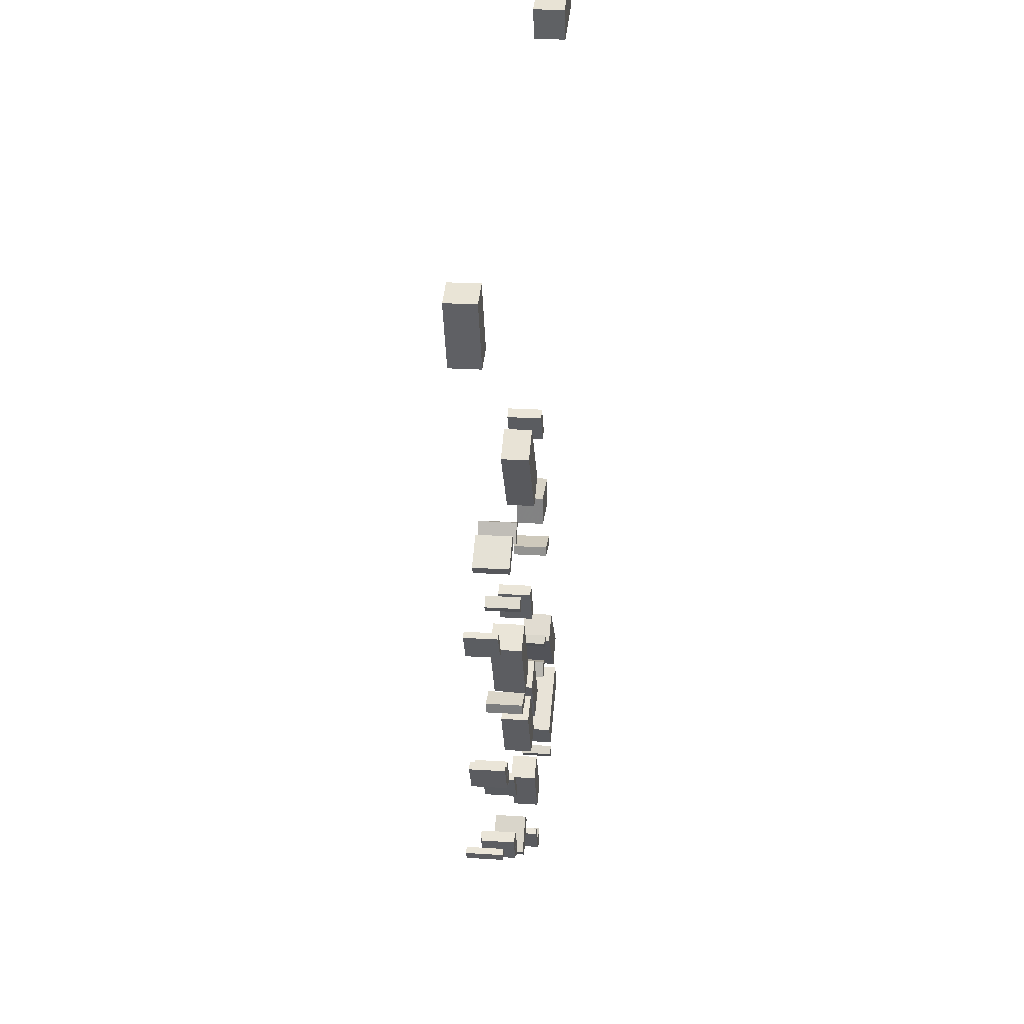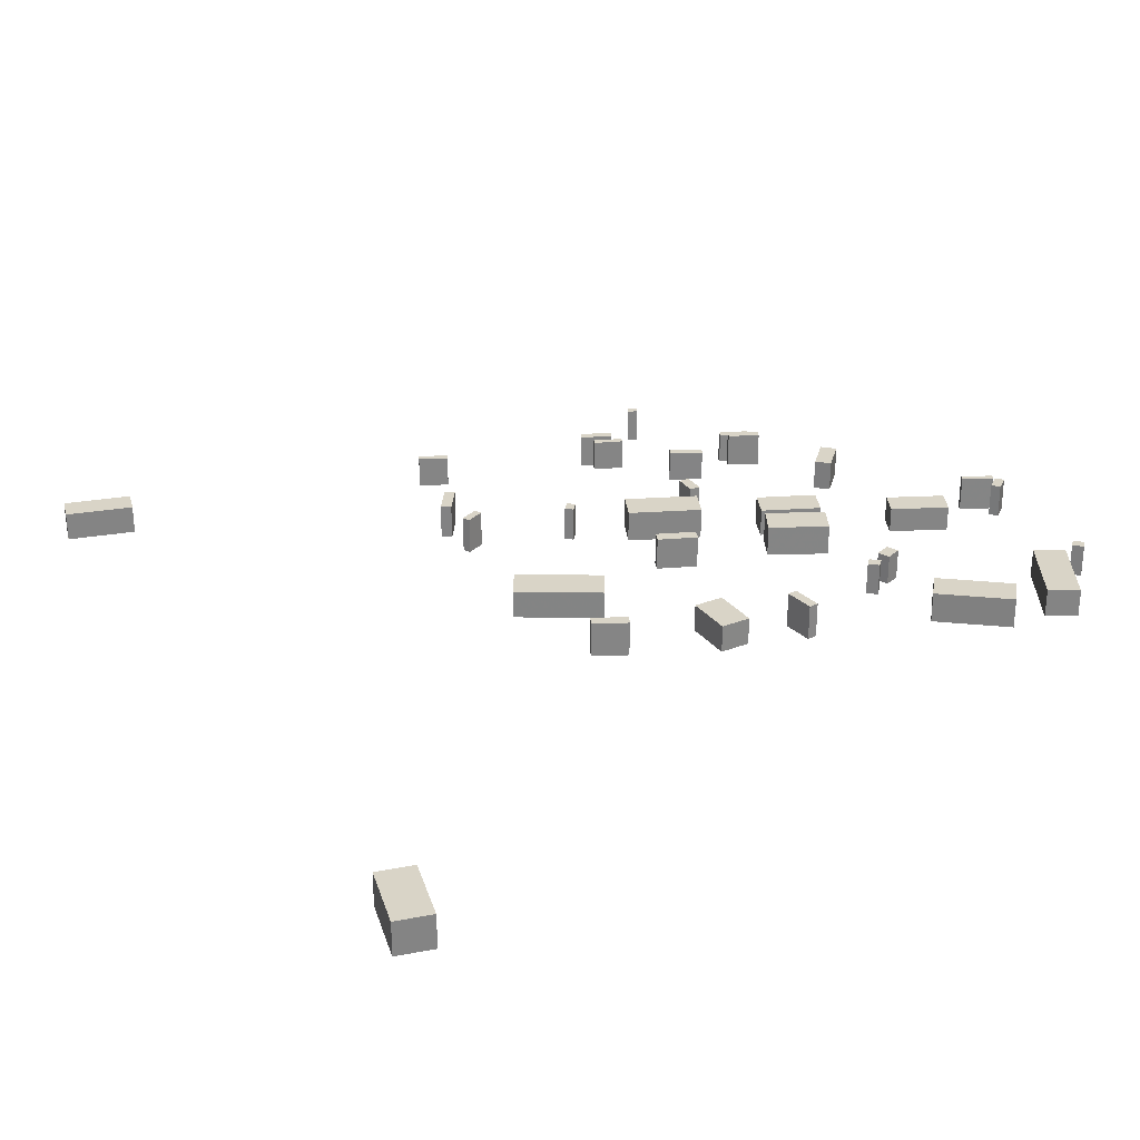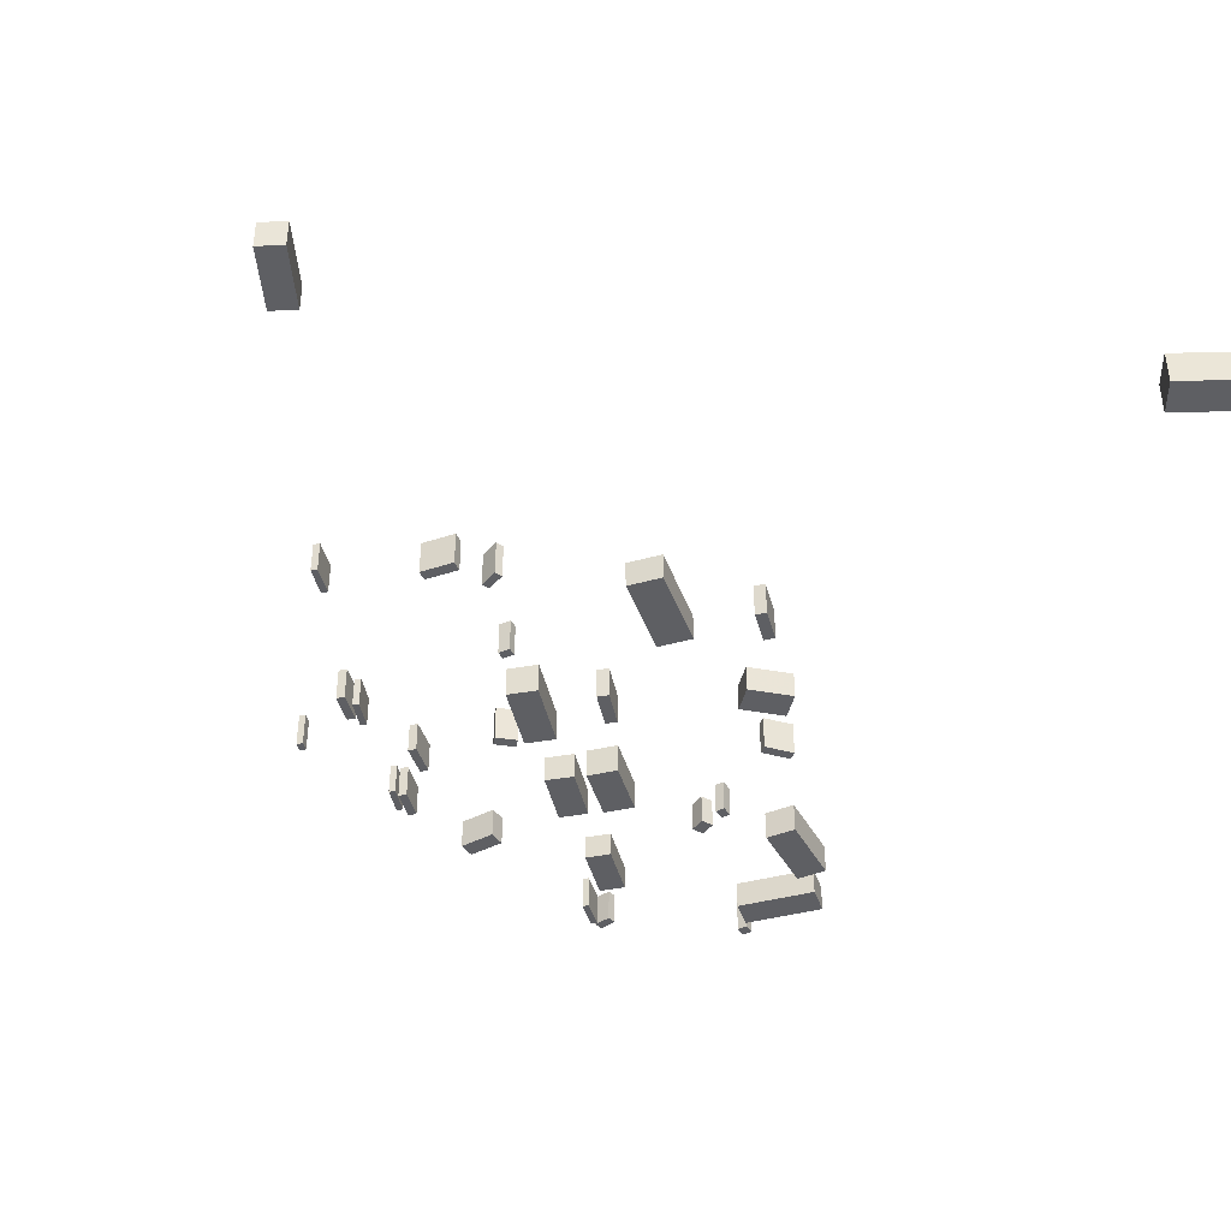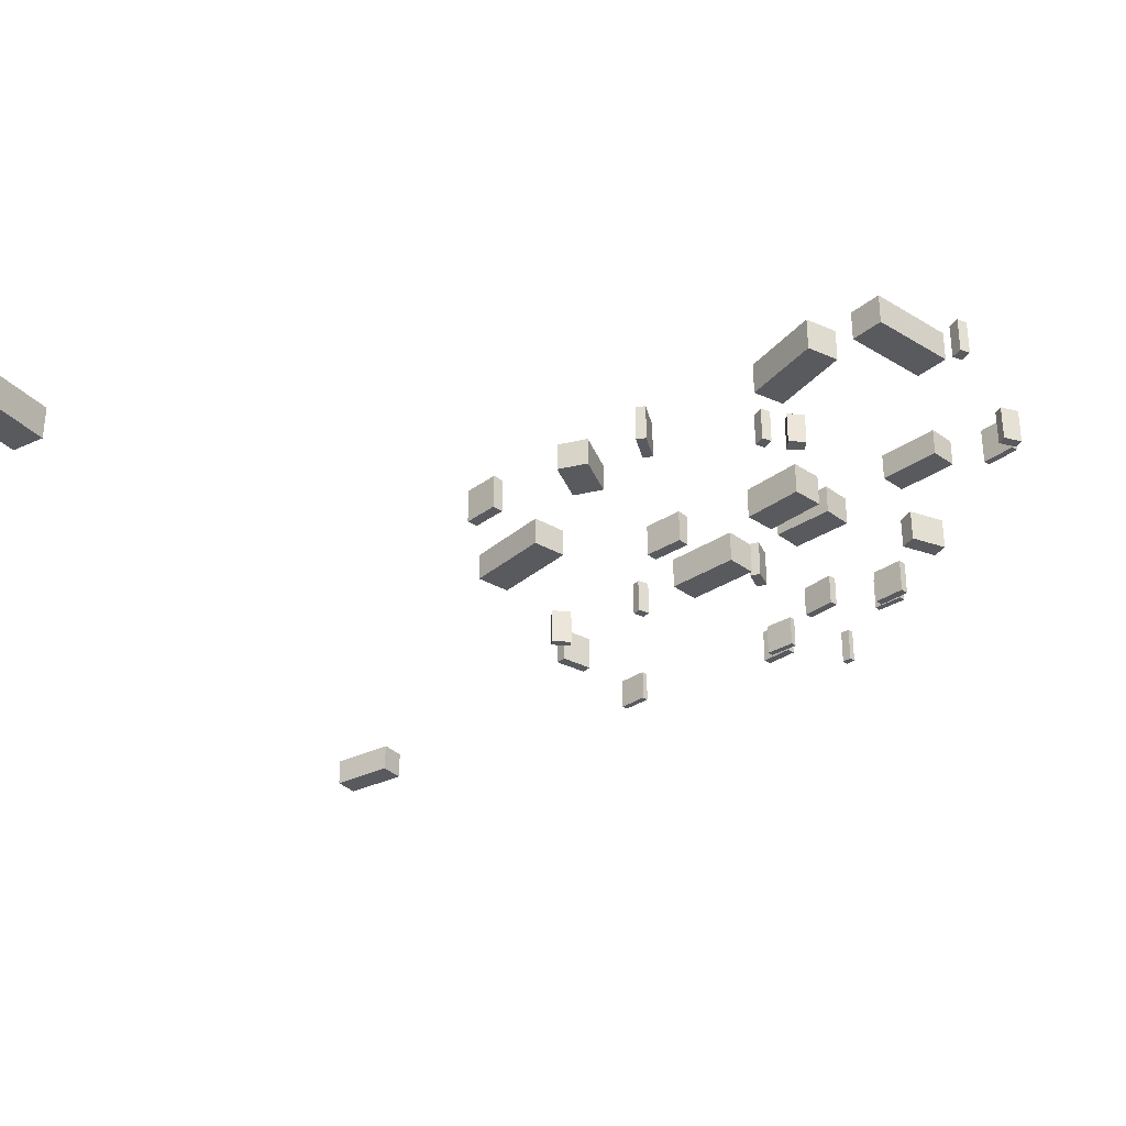
<metadata>
{"format":"obj","ext":"obj","renderer":"f3d","projection":"perspective","resolution":1024,"background":"white","views":[{"elev":22.5,"azim":96.5,"up":"+Y"},{"elev":28.6,"azim":-126.1,"up":"+Z"},{"elev":-41.3,"azim":161.8,"up":"+Z"},{"elev":-31.4,"azim":-76.9,"up":"+Z"}]}
</metadata>
<code>
v 36.66 46.47 -2.121
v 36.66 46.47 -0.6071
v 35.37 46.99 -2.121
v 35.37 46.99 -0.6071
v 37.99 49.81 -2.121
v 37.99 49.81 -0.6071
v 36.7 50.32 -2.121
v 36.7 50.32 -0.6071
v 17.82 21.57 -1.992
v 17.82 21.57 -0.3142
v 16.37 22.42 -1.992
v 16.37 22.42 -0.3142
v 19.83 25.01 -1.992
v 19.83 25.01 -0.3142
v 18.38 25.85 -1.992
v 18.38 25.85 -0.3142
v 10.16 10.34 -1.879
v 10.16 10.34 -0.5186
v 8.961 11.09 -1.879
v 8.961 11.09 -0.5186
v 11.84 13.02 -1.879
v 11.84 13.02 -0.5186
v 10.64 13.77 -1.879
v 10.64 13.77 -0.5186
v 8.551 29.11 -1.946
v 8.551 29.11 -0.4831
v 8.395 27.51 -1.946
v 8.395 27.51 -0.4831
v 6.077 29.35 -1.946
v 6.077 29.35 -0.4831
v 5.921 27.75 -1.946
v 5.921 27.75 -0.4831
v 14.28 16.08 -1.936
v 14.28 16.08 -0.4431
v 12.91 16.88 -1.936
v 12.91 16.88 -0.4431
v 15.93 18.89 -1.936
v 15.93 18.89 -0.4431
v 14.56 19.69 -1.936
v 14.56 19.69 -0.4431
v 15.21 35.72 -2.019
v 15.21 35.72 -0.5364
v 16.71 34.59 -2.019
v 16.71 34.59 -0.5364
v 12.37 31.98 -2.019
v 12.37 31.98 -0.5364
v 13.87 30.84 -2.019
v 13.87 30.84 -0.5364
v 12.17 17.21 -1.929
v 12.17 17.21 -0.2825
v 10.75 18.16 -1.929
v 10.75 18.16 -0.2825
v 13.99 19.93 -1.929
v 13.99 19.93 -0.2825
v 12.57 20.88 -1.929
v 12.57 20.88 -0.2825
v -5.654 54.09 -2.013
v -5.654 54.09 -0.2336
v -5 55.89 -2.013
v -5 55.89 -0.2336
v -2.28 52.86 -2.013
v -2.28 52.86 -0.2336
v -1.627 54.66 -2.013
v -1.627 54.66 -0.2336
v 2.459 11.25 -1.811
v 2.459 11.25 -0.3075
v 1.452 9.868 -1.811
v 1.452 9.868 -0.3075
v -1.077 13.83 -1.811
v -1.077 13.83 -0.3075
v -2.084 12.45 -1.811
v -2.084 12.45 -0.3075
v 2.014 18.87 -1.844
v 2.014 18.87 -0.2175
v 3.208 17.69 -1.844
v 3.208 17.69 -0.2175
v -0.9156 15.9 -1.844
v -0.9156 15.9 -0.2175
v 0.2792 14.72 -1.844
v 0.2792 14.72 -0.2175
v 20.75 27.69 -2.032
v 20.75 27.69 -0.191
v 20.3 28.15 -2.032
v 20.3 28.15 -0.191
v 21.09 28.03 -2.032
v 21.09 28.03 -0.191
v 20.64 28.49 -2.032
v 20.64 28.49 -0.191
v 22.48 33.48 -2.073
v 22.48 33.48 -0.1294
v 22.88 33.62 -2.073
v 22.88 33.62 -0.1294
v 22.83 32.48 -2.073
v 22.83 32.48 -0.1294
v 23.24 32.62 -2.073
v 23.24 32.62 -0.1294
v 8.862 7.988 -1.845
v 8.862 7.988 -0.05466
v 9.383 7.18 -1.845
v 9.383 7.18 -0.05466
v 8.432 7.711 -1.845
v 8.432 7.711 -0.05466
v 8.953 6.903 -1.845
v 8.953 6.903 -0.05466
v 0.851 9.137 -1.804
v 0.851 9.137 -0.0648
v 1.327 9.54 -1.804
v 1.327 9.54 -0.0648
v 1.188 8.739 -1.804
v 1.188 8.739 -0.0648
v 1.664 9.142 -1.804
v 1.664 9.142 -0.0648
v 19.38 21.56 -1.983
v 19.38 21.56 -0.01961
v 19.3 21 -1.983
v 19.3 21 -0.01961
v 18.21 21.72 -1.983
v 18.21 21.72 -0.01961
v 18.13 21.16 -1.983
v 18.13 21.16 -0.01961
v 7.22 17.24 -1.885
v 7.22 17.24 -0.2687
v 6.559 17.06 -1.885
v 6.559 17.06 -0.2687
v 6.982 18.1 -1.885
v 6.982 18.1 -0.2687
v 6.322 17.91 -1.885
v 6.322 17.91 -0.2687
v 5.769 19.09 -1.889
v 5.769 19.09 -0.1502
v 6.245 19.49 -1.889
v 6.245 19.49 -0.1502
v 6.106 18.69 -1.889
v 6.106 18.69 -0.1502
v 6.582 19.1 -1.889
v 6.582 19.1 -0.1502
v 28.84 17.94 -2.029
v 28.84 17.94 -0.1773
v 28.56 17.5 -2.029
v 28.56 17.5 -0.1773
v 28.54 18.13 -2.029
v 28.54 18.13 -0.1773
v 28.27 17.68 -2.029
v 28.27 17.68 -0.1773
v 9.653 34.86 -1.989
v 9.653 34.86 -0.1274
v 10.16 34.53 -1.989
v 10.16 34.53 -0.1274
v 8.597 33.24 -1.989
v 8.597 33.24 -0.1274
v 9.102 32.91 -1.989
v 9.102 32.91 -0.1274
v 18.45 12.01 -1.928
v 18.45 12.01 -0.2911
v 17.76 11.44 -1.928
v 17.76 11.44 -0.2911
v 17.19 13.53 -1.928
v 17.19 13.53 -0.2911
v 16.5 12.96 -1.928
v 16.5 12.96 -0.2911
v 6.087 25.06 -1.913
v 6.087 25.06 -0.03153
v 6.088 24.54 -1.913
v 6.088 24.54 -0.03153
v 4.44 25.05 -1.913
v 4.44 25.05 -0.03153
v 4.442 24.53 -1.913
v 4.442 24.53 -0.03153
v 30.33 29.7 -2.11
v 30.33 29.7 -0.4322
v 30.03 29.88 -2.11
v 30.03 29.88 -0.4322
v 31.17 31.08 -2.11
v 31.17 31.08 -0.4322
v 30.88 31.26 -2.11
v 30.88 31.26 -0.4322
v 26.13 20.46 -2.033
v 26.13 20.46 -0.3551
v 25.82 20.63 -2.033
v 25.82 20.63 -0.3551
v 26.89 21.89 -2.033
v 26.89 21.89 -0.3551
v 26.58 22.05 -2.033
v 26.58 22.05 -0.3551
v 21.88 13.83 -1.97
v 21.88 13.83 -0.1493
v 21.5 14.07 -1.97
v 21.5 14.07 -0.1493
v 22.8 15.3 -1.97
v 22.8 15.3 -0.1493
v 22.42 15.54 -1.97
v 22.42 15.54 -0.1493
v 14.42 24.37 -1.979
v 14.42 24.37 -0.2296
v 13.85 24.69 -1.979
v 13.85 24.69 -0.2296
v 15.47 26.26 -1.979
v 15.47 26.26 -0.2296
v 14.91 26.58 -1.979
v 14.91 26.58 -0.2296
v 22.57 14.07 -1.975
v 22.57 14.07 -0.2978
v 22.27 14.24 -1.975
v 22.27 14.24 -0.2978
v 23.36 15.48 -1.975
v 23.36 15.48 -0.2978
v 23.06 15.65 -1.975
v 23.06 15.65 -0.2978
v 26.86 20.69 -2.039
v 26.86 20.69 -0.2186
v 26.48 20.92 -2.039
v 26.48 20.92 -0.2186
v 27.79 22.16 -2.039
v 27.79 22.16 -0.2186
v 27.41 22.4 -2.039
v 27.41 22.4 -0.2186
v 22.25 17.67 -1.993
v 22.25 17.67 -0.3365
v 21.89 17.92 -1.993
v 21.89 17.92 -0.3365
v 23.3 19.17 -1.993
v 23.3 19.17 -0.3365
v 22.93 19.43 -1.993
v 22.93 19.43 -0.3365
v 26.28 32.56 -2.089
v 26.28 32.56 -0.2374
v 25.91 32.12 -2.089
v 25.91 32.12 -0.2374
v 24.89 33.73 -2.089
v 24.89 33.73 -0.2374
v 24.52 33.29 -2.089
v 24.52 33.29 -0.2374
v 9.632 7.172 -1.854
v 9.632 7.172 -0.01337
v 9.343 7.366 -1.854
v 9.343 7.366 -0.01337
v 10.59 8.609 -1.854
v 10.59 8.609 -0.01337
v 10.3 8.802 -1.854
v 10.3 8.802 -0.01337
f 2 4 1
f 5 2 1
f 1 4 3
f 3 5 1
f 2 8 4
f 6 2 5
f 6 8 2
f 4 8 3
f 7 5 3
f 3 8 7
f 7 6 5
f 8 6 7
f 10 12 9
f 13 10 9
f 9 12 11
f 11 13 9
f 10 16 12
f 14 10 13
f 14 16 10
f 12 16 11
f 15 13 11
f 11 16 15
f 15 14 13
f 16 14 15
f 18 20 17
f 21 18 17
f 17 20 19
f 19 21 17
f 18 24 20
f 22 18 21
f 22 24 18
f 20 24 19
f 23 21 19
f 19 24 23
f 23 22 21
f 24 22 23
f 26 28 25
f 29 26 25
f 25 28 27
f 27 29 25
f 26 32 28
f 30 26 29
f 30 32 26
f 28 32 27
f 31 29 27
f 27 32 31
f 31 30 29
f 32 30 31
f 34 36 33
f 37 34 33
f 33 36 35
f 35 37 33
f 34 40 36
f 38 34 37
f 38 40 34
f 36 40 35
f 39 37 35
f 35 40 39
f 39 38 37
f 40 38 39
f 42 44 41
f 45 42 41
f 41 44 43
f 43 45 41
f 42 48 44
f 46 42 45
f 46 48 42
f 44 48 43
f 47 45 43
f 43 48 47
f 47 46 45
f 48 46 47
f 50 52 49
f 53 50 49
f 49 52 51
f 51 53 49
f 50 56 52
f 54 50 53
f 54 56 50
f 52 56 51
f 55 53 51
f 51 56 55
f 55 54 53
f 56 54 55
f 58 60 57
f 61 58 57
f 57 60 59
f 59 61 57
f 58 64 60
f 62 58 61
f 62 64 58
f 60 64 59
f 63 61 59
f 59 64 63
f 63 62 61
f 64 62 63
f 66 68 65
f 69 66 65
f 65 68 67
f 67 69 65
f 66 72 68
f 70 66 69
f 70 72 66
f 68 72 67
f 71 69 67
f 67 72 71
f 71 70 69
f 72 70 71
f 74 76 73
f 77 74 73
f 73 76 75
f 75 77 73
f 74 80 76
f 78 74 77
f 78 80 74
f 76 80 75
f 79 77 75
f 75 80 79
f 79 78 77
f 80 78 79
f 82 84 81
f 85 82 81
f 81 84 83
f 83 85 81
f 82 88 84
f 86 82 85
f 86 88 82
f 84 88 83
f 87 85 83
f 83 88 87
f 87 86 85
f 88 86 87
f 90 92 89
f 93 90 89
f 89 92 91
f 91 93 89
f 90 96 92
f 94 90 93
f 94 96 90
f 92 96 91
f 95 93 91
f 91 96 95
f 95 94 93
f 96 94 95
f 98 100 97
f 101 98 97
f 97 100 99
f 99 101 97
f 98 104 100
f 102 98 101
f 102 104 98
f 100 104 99
f 103 101 99
f 99 104 103
f 103 102 101
f 104 102 103
f 106 108 105
f 109 106 105
f 105 108 107
f 107 109 105
f 106 112 108
f 110 106 109
f 110 112 106
f 108 112 107
f 111 109 107
f 107 112 111
f 111 110 109
f 112 110 111
f 114 116 113
f 117 114 113
f 113 116 115
f 115 117 113
f 114 120 116
f 118 114 117
f 118 120 114
f 116 120 115
f 119 117 115
f 115 120 119
f 119 118 117
f 120 118 119
f 122 124 121
f 125 122 121
f 121 124 123
f 123 125 121
f 122 128 124
f 126 122 125
f 126 128 122
f 124 128 123
f 127 125 123
f 123 128 127
f 127 126 125
f 128 126 127
f 130 132 129
f 133 130 129
f 129 132 131
f 131 133 129
f 130 136 132
f 134 130 133
f 134 136 130
f 132 136 131
f 135 133 131
f 131 136 135
f 135 134 133
f 136 134 135
f 138 140 137
f 141 138 137
f 137 140 139
f 139 141 137
f 138 144 140
f 142 138 141
f 142 144 138
f 140 144 139
f 143 141 139
f 139 144 143
f 143 142 141
f 144 142 143
f 146 148 145
f 149 146 145
f 145 148 147
f 147 149 145
f 146 152 148
f 150 146 149
f 150 152 146
f 148 152 147
f 151 149 147
f 147 152 151
f 151 150 149
f 152 150 151
f 154 156 153
f 157 154 153
f 153 156 155
f 155 157 153
f 154 160 156
f 158 154 157
f 158 160 154
f 156 160 155
f 159 157 155
f 155 160 159
f 159 158 157
f 160 158 159
f 162 164 161
f 165 162 161
f 161 164 163
f 163 165 161
f 162 168 164
f 166 162 165
f 166 168 162
f 164 168 163
f 167 165 163
f 163 168 167
f 167 166 165
f 168 166 167
f 170 172 169
f 173 170 169
f 169 172 171
f 171 173 169
f 170 176 172
f 174 170 173
f 174 176 170
f 172 176 171
f 175 173 171
f 171 176 175
f 175 174 173
f 176 174 175
f 178 180 177
f 181 178 177
f 177 180 179
f 179 181 177
f 178 184 180
f 182 178 181
f 182 184 178
f 180 184 179
f 183 181 179
f 179 184 183
f 183 182 181
f 184 182 183
f 186 188 185
f 189 186 185
f 185 188 187
f 187 189 185
f 186 192 188
f 190 186 189
f 190 192 186
f 188 192 187
f 191 189 187
f 187 192 191
f 191 190 189
f 192 190 191
f 194 196 193
f 197 194 193
f 193 196 195
f 195 197 193
f 194 200 196
f 198 194 197
f 198 200 194
f 196 200 195
f 199 197 195
f 195 200 199
f 199 198 197
f 200 198 199
f 202 204 201
f 205 202 201
f 201 204 203
f 203 205 201
f 202 208 204
f 206 202 205
f 206 208 202
f 204 208 203
f 207 205 203
f 203 208 207
f 207 206 205
f 208 206 207
f 210 212 209
f 213 210 209
f 209 212 211
f 211 213 209
f 210 216 212
f 214 210 213
f 214 216 210
f 212 216 211
f 215 213 211
f 211 216 215
f 215 214 213
f 216 214 215
f 218 220 217
f 221 218 217
f 217 220 219
f 219 221 217
f 218 224 220
f 222 218 221
f 222 224 218
f 220 224 219
f 223 221 219
f 219 224 223
f 223 222 221
f 224 222 223
f 226 228 225
f 229 226 225
f 225 228 227
f 227 229 225
f 226 232 228
f 230 226 229
f 230 232 226
f 228 232 227
f 231 229 227
f 227 232 231
f 231 230 229
f 232 230 231
f 234 236 233
f 237 234 233
f 233 236 235
f 235 237 233
f 234 240 236
f 238 234 237
f 238 240 234
f 236 240 235
f 239 237 235
f 235 240 239
f 239 238 237
f 240 238 239

</code>
